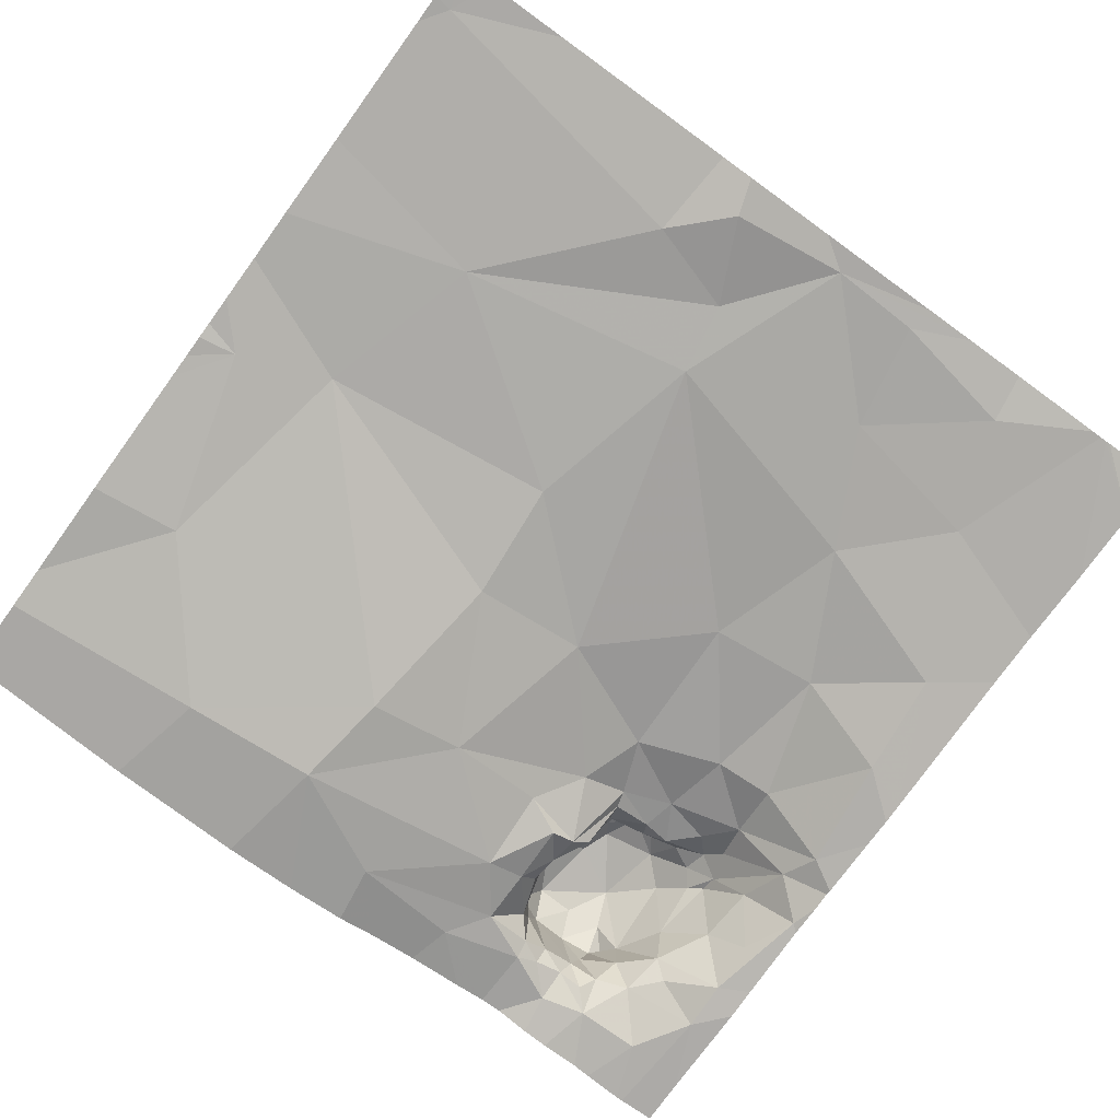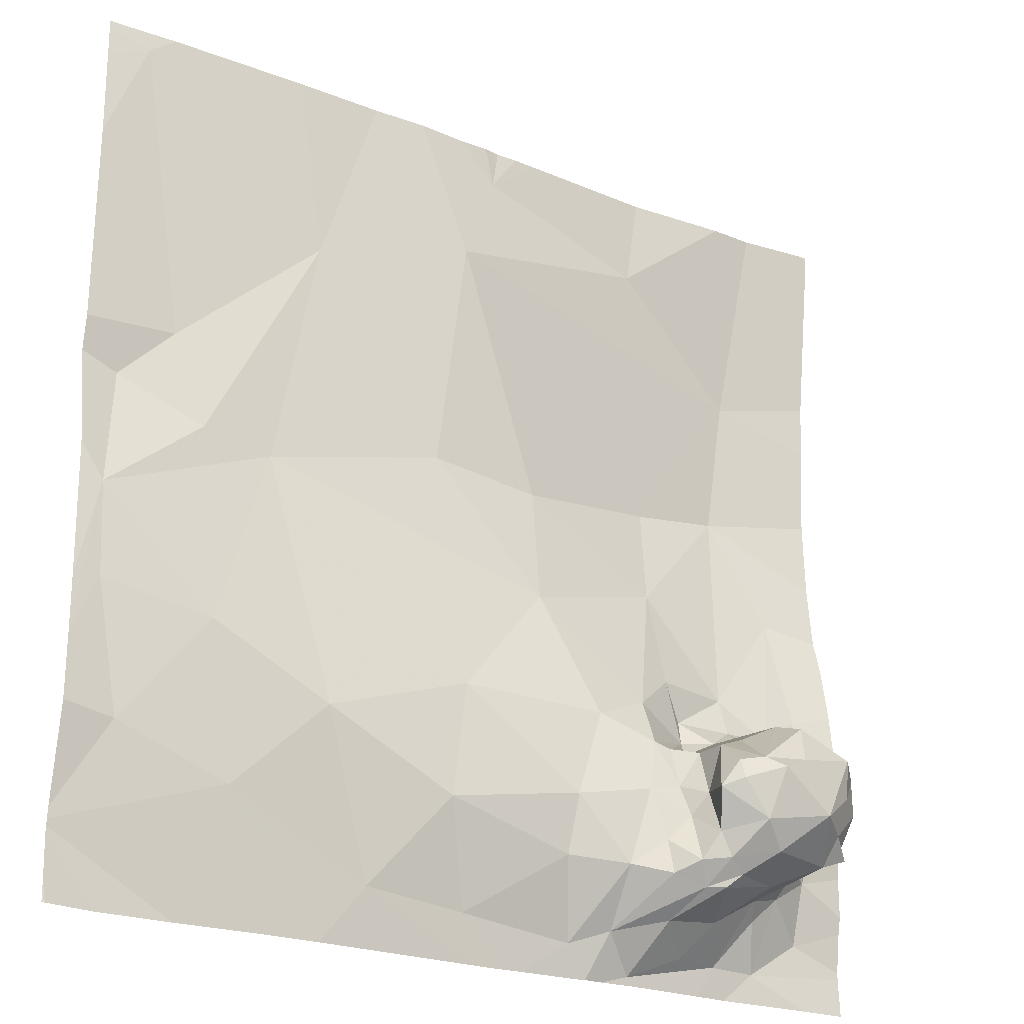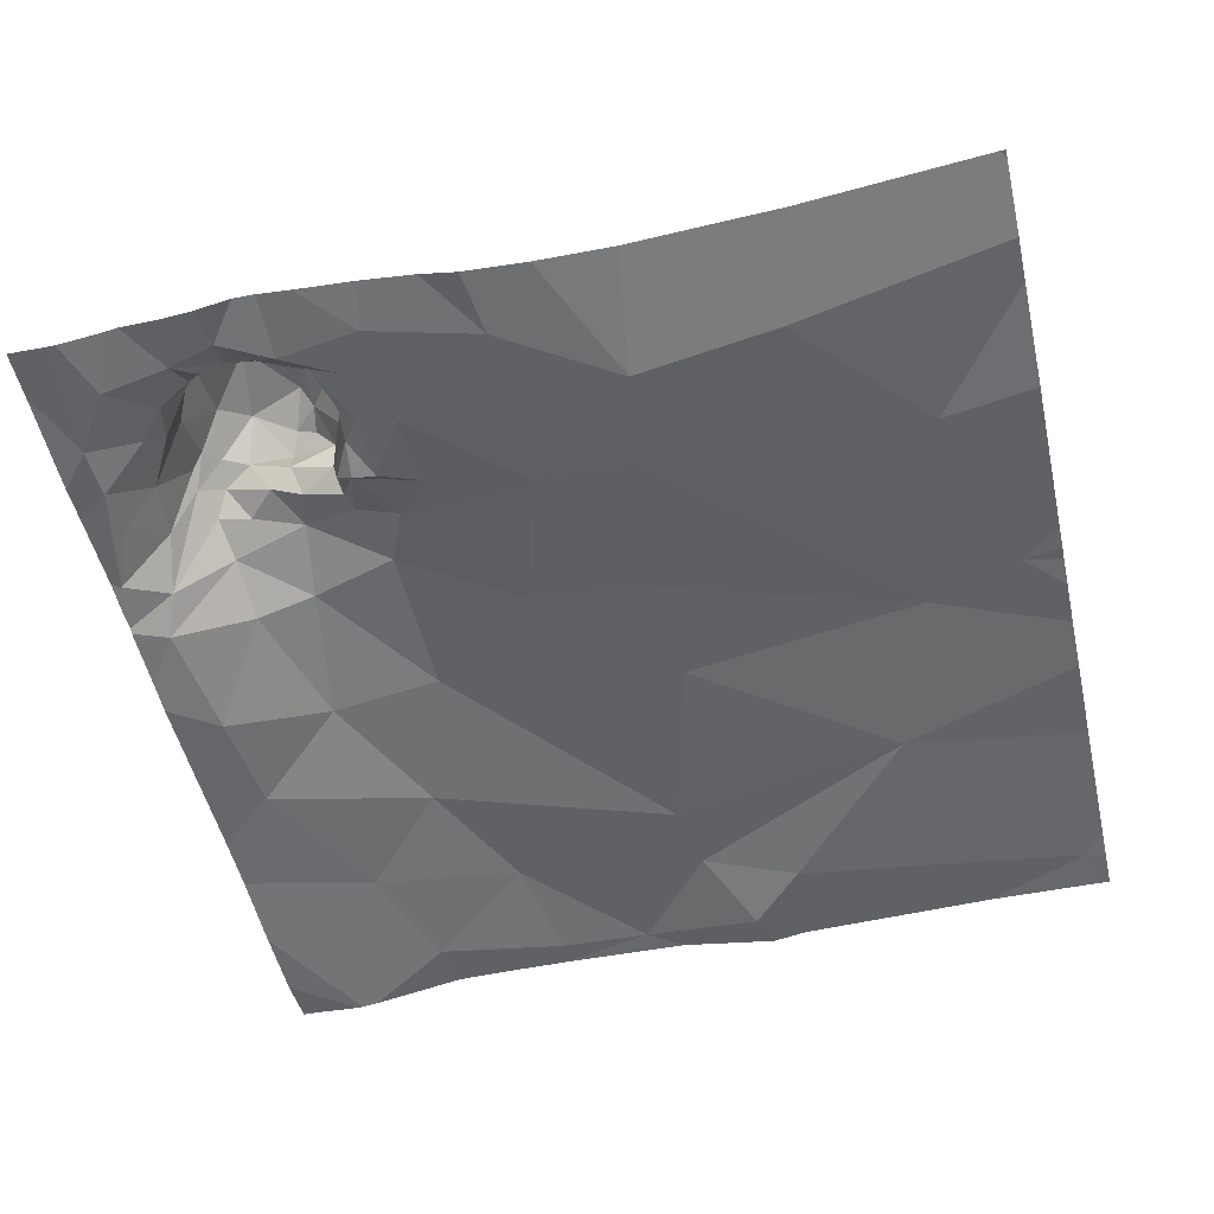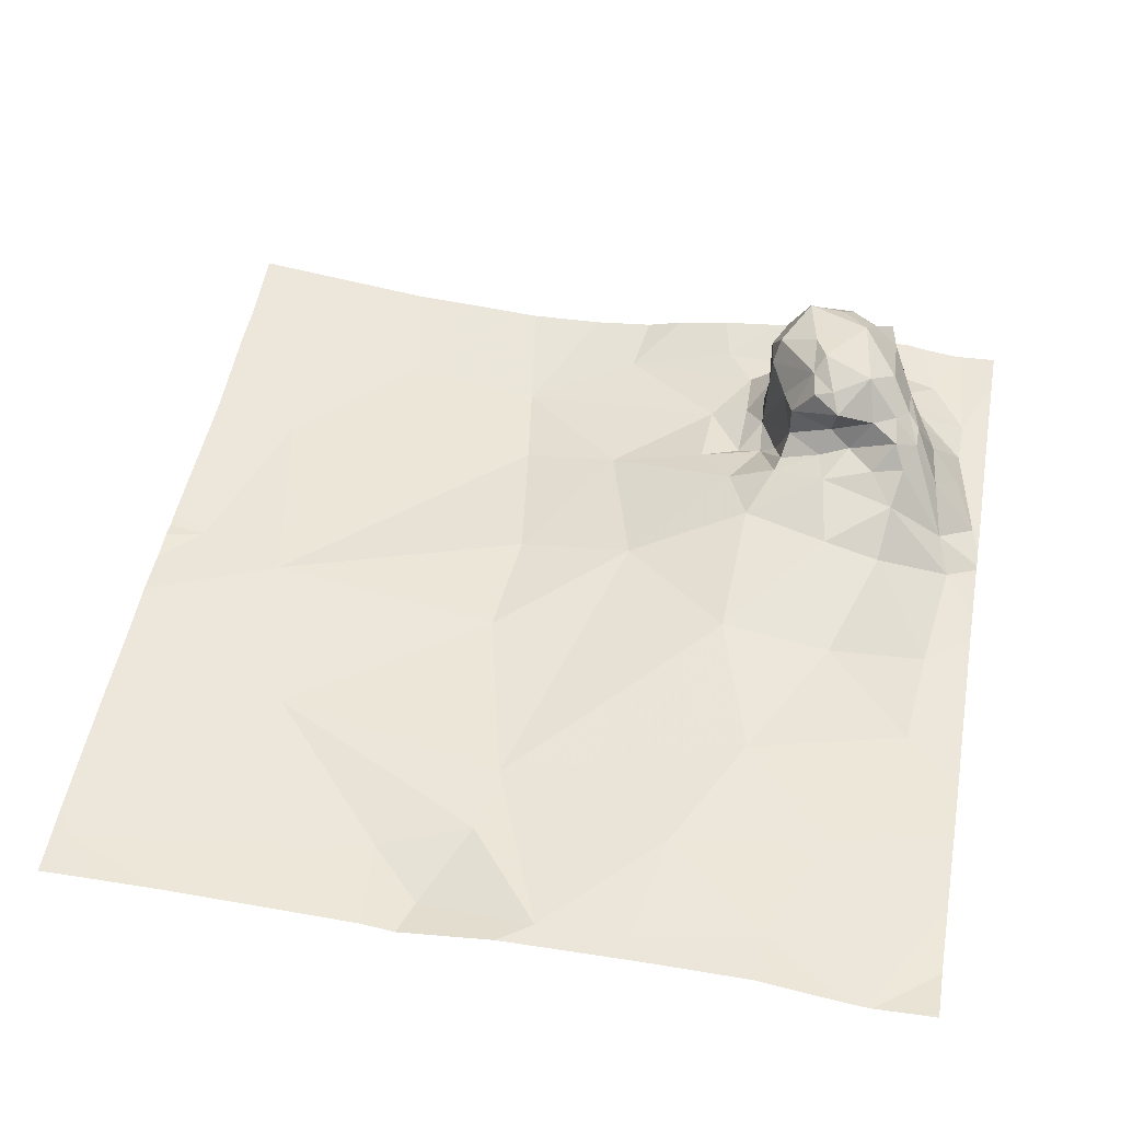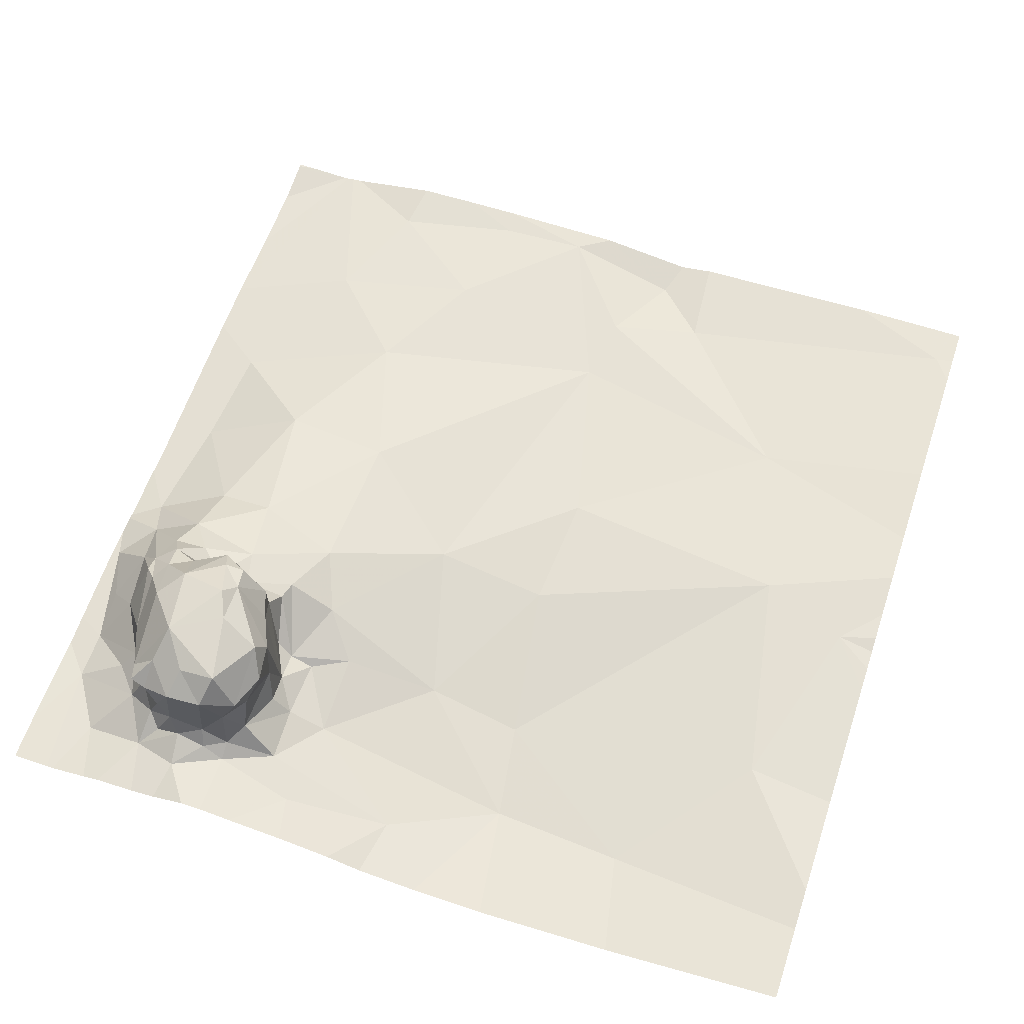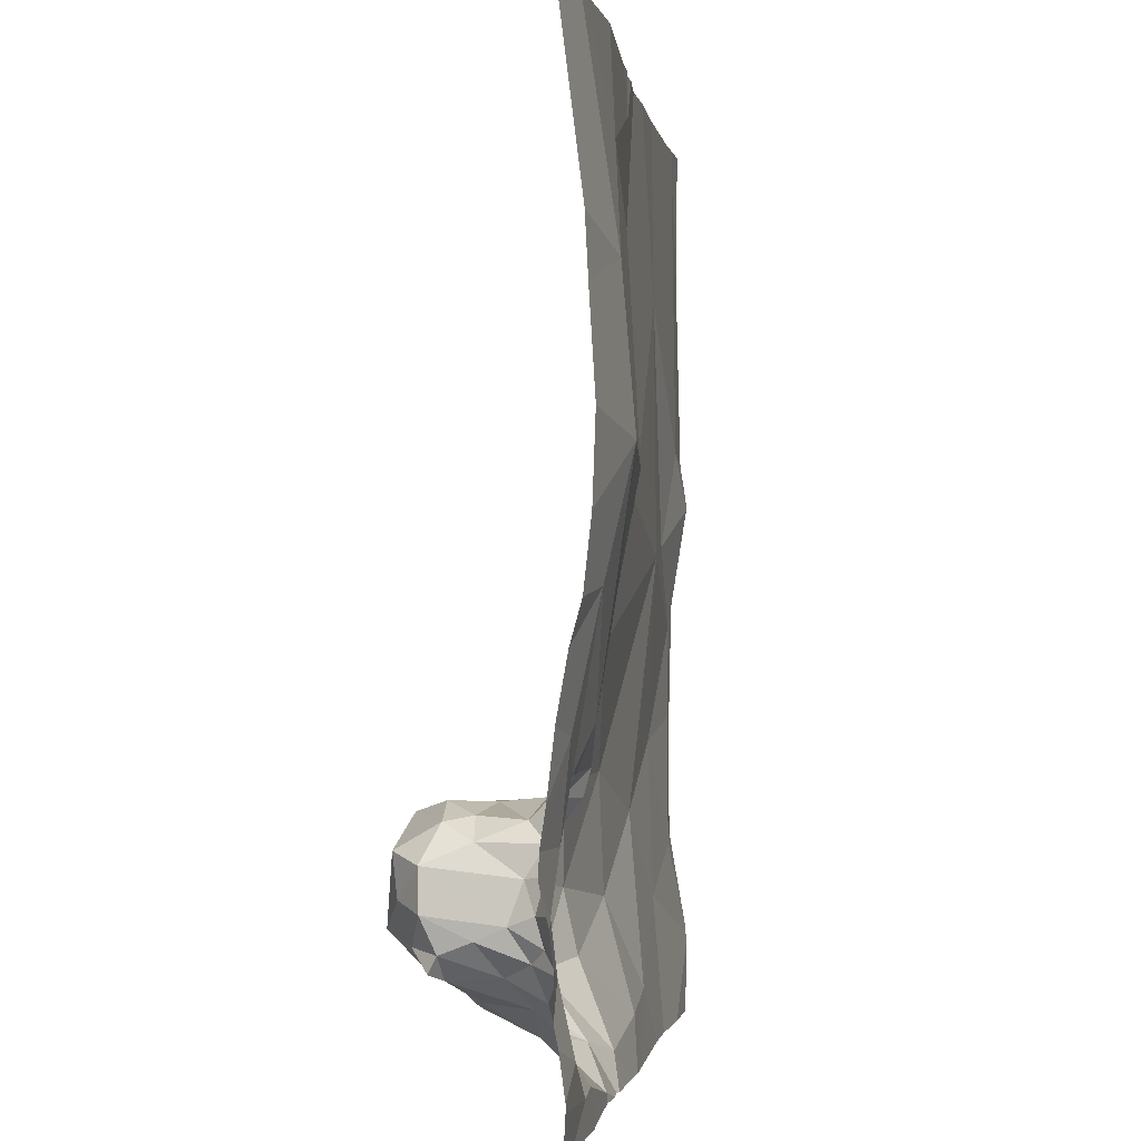
<metadata>
{"format":"obj","ext":"obj","renderer":"f3d","projection":"perspective","resolution":1024,"background":"white","views":[{"elev":-76.3,"azim":-125.9,"up":"+Z"},{"elev":-22.9,"azim":-32.2,"up":"+Y"},{"elev":-52.2,"azim":102.8,"up":"+Z"},{"elev":51.3,"azim":-79.8,"up":"+Z"},{"elev":59.7,"azim":108.5,"up":"+Z"},{"elev":-1.3,"azim":99.2,"up":"+Y"}]}
</metadata>
<code>
v -131.5 236.5 483.4
v -131.5 236.4 483.3
v -131.6 236.4 483.3
v -131.4 236.7 483.2
v -132.2 236.2 483.2
v -131.3 236.6 483.3
v -132.2 238.1 483.3
v -131.3 236.4 483.2
v -131.8 238.1 483.2
v -131.4 236.7 483.3
v -131.4 236.6 483.3
v -131.3 236.4 483.2
v -132.1 236.2 483.2
v -132.2 236.2 483.2
v -131.4 236.5 483.2
v -131.4 236.6 483.3
v -132.1 238.1 483.2
v -132.5 238.1 483.3
v -131.8 236.7 483.4
v -131.8 236.6 483.4
v -131.8 236.6 483.4
v -131.8 236.7 483.5
v -131.4 236.5 483.5
v -131.5 236.5 483.5
v -131.4 236.6 483.5
v -131.4 236.7 483.5
v -131.5 236.6 483.5
v -131.7 236.7 483.5
v -131.7 236.7 483.6
v -131.5 236.8 483.2
v -131.9 236.6 483.4
v -132 236.6 483.3
v -132 236.8 483.3
v -131.4 236.6 483.3
v -131.4 236.6 483.3
v -131.4 236.5 483.3
v -132.3 236.5 483.3
v -132 236.4 483.3
v -132.3 236.3 483.2
v -131.4 236.5 483.3
v -133.2 236.2 483.3
v -132.7 236.2 483.2
v -131.5 236.3 483.2
v -131.6 236.3 483.2
v -131.5 238.1 483.2
v -131.7 236.4 483.4
v -131.7 236.3 483.3
v -131.8 236.3 483.3
v -131.9 236.3 483.3
v -131.9 236.4 483.4
v -131.8 236.4 483.4
v -131.8 236.4 483.4
v -131.7 236.4 483.5
v -131.7 236.4 483.5
v -132 236.3 483.2
v -131.5 236.4 483.3
v -131.5 236.5 483.5
v -131.4 236.5 483.4
v -131.6 236.7 483.6
v -131.7 236.6 483.6
v -131.8 236.7 483.4
v -131.8 236.7 483.4
v -131.5 236.5 483.6
v -131.7 236.5 483.6
v -131.5 236.7 483.3
v -131.4 236.7 483.4
v -131.8 236.4 483.5
v -131.8 236.5 483.5
v -131.8 236.5 483.4
v -131.6 236.4 483.4
v -131.5 236.7 483.5
v -131.8 236.6 483.6
v -131.8 236.6 483.5
v -131.8 236.6 483.5
v -131.6 236.5 483.5
v -131.5 236.7 483.5
v -131.4 236.5 483.5
v -131.6 236.7 483.5
v -131.7 236.3 483.3
v -131.4 236.4 483.2
v -132.5 236.3 483.3
v -133 238.1 483.3
v -131.9 236.5 483.4
v -132.8 236.5 483.3
v -131.7 236.7 483.3
v -132.6 236.7 483.3
v -131.7 236.8 483.3
v -131.8 236.2 483.2
v -131.4 236.9 483.2
v -133.1 236.6 483.3
v -132.9 236.8 483.3
v -133.1 236.9 483.3
v -131.3 236.6 483.2
v -131.3 236.7 483.3
v -132.3 236.8 483.3
v -131.6 236.8 483.3
v -131.6 236.8 483.4
v -131.6 236.8 483.5
v -131.8 237.1 483.2
v -131.6 236.9 483.2
v -131.7 236.9 483.3
v -131.6 236.8 483.3
v -131.7 236.8 483.2
v -132.7 237.2 483.3
v -133.1 237.1 483.3
v -131.6 236.8 483.2
v -131.5 236.7 483.4
v -131.5 236.8 483.5
v -131.8 236.8 483.3
v -132.1 237 483.3
v -132.6 236.2 483.2
v -131.4 237.1 483.2
v -131.7 236.2 483.2
v -133 237.4 483.3
v -132.9 237.2 483.3
v -133.1 237.3 483.2
v -131.6 236.2 483.2
v -132.2 238 483.2
v -132.2 238.1 483.2
v -133.1 238.1 483.3
v -131.3 236.3 483.2
v -131.5 237.4 483.1
v -131.7 237.3 483.2
v -131.3 236.7 483.3
v -131.5 237.7 483.2
v -132.1 237.3 483.2
v -132.3 237.8 483.3
v -131.8 237.9 483.2
v -132.3 237.3 483.3
v -132.6 237.7 483.3
v -133.1 236.2 483.2
v -133.2 236.4 483.3
v -133.2 236.3 483.3
v -133.2 236.3 483.3
v -132.1 238.1 483.2
v -133.2 236.4 483.3
v -133.2 236.6 483.3
v -133.2 236.7 483.3
v -133.2 236.4 483.3
v -133.2 236.8 483.3
v -133.2 237.1 483.3
v -133.2 238 483.3
v -133.2 238.1 483.3
v -133.2 237.4 483.3
v -133.2 237.3 483.3
v -133.2 237.8 483.3
v -131.3 236.3 483.2
v -131.3 236.5 483.2
v -132.4 238.1 483.3
v -131.3 236.8 483.2
v -131.3 236.9 483.2
v -131.3 237 483.2
v -131.3 237.2 483.2
v -131.3 237.1 483.2
v -131.3 237.4 483.2
v -131.3 237.6 483.2
v -131.3 237.7 483.2
v -131.3 238.1 483.2
v -131.8 236.2 483.2
v -131.9 236.2 483.2
v -132 236.2 483.2
v -132 236.2 483.2
v -131.3 236.2 483.2
v -132.9 236.2 483.2
v -133.1 236.2 483.2
v -133.2 236.2 483.3
v -133.2 236.2 483.3
v -131.4 236.2 483.2
v -131.4 238.1 483.2
v -132.7 238.1 483.3
v -132.3 238.1 483.3
v -133.1 238.1 483.3
v -133.2 238.1 483.3
v -131.4 238.1 483.2
v -131.3 238.1 483.2
v -131.3 238.1 483.2
f 2 1 3
f 4 6 94
f 4 10 11
f 15 6 16
f 20 19 21
f 22 19 20
f 24 23 25
f 25 26 27
f 29 28 22
f 30 10 4
f 32 31 33
f 26 34 35
f 15 16 36
f 38 37 39
f 4 11 6
f 1 2 40
f 163 121 43
f 117 44 113
f 47 46 48
f 50 49 51
f 52 51 49
f 53 52 54
f 49 50 55
f 47 44 3
f 44 56 3
f 35 11 10
f 35 16 11
f 57 3 1
f 34 58 40
f 60 59 29
f 21 61 62
f 46 52 48
f 63 60 64
f 10 65 66
f 67 51 52
f 67 68 69
f 57 70 3
f 62 31 21
f 19 61 21
f 57 1 23
f 35 66 26
f 35 10 66
f 26 66 71
f 20 69 68
f 19 22 28
f 32 37 38
f 64 72 73
f 73 22 20
f 57 24 63
f 3 70 47
f 46 54 52
f 50 38 55
f 70 46 47
f 22 74 29
f 75 57 63
f 63 24 27
f 75 54 70
f 73 74 22
f 53 64 68
f 75 70 57
f 75 63 64
f 75 64 53
f 76 26 71
f 76 63 27
f 77 57 23
f 77 24 57
f 77 23 24
f 78 59 76
f 63 76 59
f 76 27 26
f 60 29 72
f 63 59 60
f 29 74 72
f 73 72 74
f 64 60 72
f 15 36 40
f 62 33 31
f 47 79 44
f 43 80 2
f 3 56 2
f 172 120 82
f 6 11 16
f 151 89 150
f 21 31 69
f 69 31 83
f 132 84 136
f 61 19 85
f 15 40 2
f 35 34 16
f 55 39 14
f 171 118 7
f 25 23 58
f 34 26 25
f 37 86 81
f 62 61 87
f 36 16 34
f 36 34 40
f 79 47 48
f 1 40 58
f 8 80 12
f 162 55 13
f 111 84 42
f 93 15 148
f 50 51 83
f 2 56 43
f 32 50 31
f 32 38 50
f 88 79 48
f 113 88 159
f 44 43 56
f 21 69 20
f 80 43 121
f 170 130 18
f 70 54 46
f 48 52 49
f 161 49 55
f 89 4 124
f 80 15 2
f 90 84 91
f 160 49 161
f 44 79 88
f 169 125 157
f 161 55 162
f 73 68 64
f 137 92 138
f 86 91 84
f 25 27 24
f 86 84 81
f 39 81 5
f 53 68 67
f 49 88 48
f 52 53 67
f 83 67 69
f 58 23 1
f 73 20 68
f 32 95 37
f 37 95 86
f 37 81 39
f 53 54 75
f 29 59 78
f 83 51 67
f 83 31 50
f 25 58 34
f 136 90 139
f 55 38 39
f 96 85 19
f 98 97 96
f 100 99 101
f 65 102 97
f 101 103 100
f 89 30 4
f 87 85 96
f 91 104 105
f 30 65 10
f 30 106 65
f 96 102 106
f 107 66 65
f 96 97 102
f 108 107 97
f 108 97 98
f 96 19 28
f 28 98 96
f 32 33 95
f 29 98 28
f 78 76 71
f 78 98 29
f 78 108 98
f 110 109 99
f 71 107 108
f 71 66 107
f 78 71 108
f 101 109 87
f 85 87 61
f 100 103 106
f 87 96 103
f 160 88 49
f 87 103 101
f 89 112 30
f 96 106 103
f 109 62 87
f 101 99 109
f 112 89 151
f 97 107 65
f 30 100 106
f 106 102 65
f 110 95 33
f 150 89 124
f 138 105 140
f 33 62 109
f 100 30 112
f 110 33 109
f 104 91 86
f 105 92 91
f 104 95 110
f 104 86 95
f 91 92 90
f 115 114 116
f 149 127 118
f 99 100 122
f 116 114 144
f 122 123 99
f 148 15 8
f 122 125 123
f 153 112 154
f 126 123 127
f 128 127 125
f 104 129 130
f 123 125 127
f 105 115 116
f 18 127 149
f 118 127 128
f 114 115 130
f 100 112 122
f 127 130 129
f 159 88 160
f 126 110 99
f 118 128 9
f 45 125 169
f 120 114 130
f 99 123 126
f 125 122 155
f 82 130 170
f 129 126 127
f 149 118 171
f 115 104 130
f 129 104 110
f 110 126 129
f 104 115 105
f 141 116 145
f 13 55 14
f 144 120 146
f 169 157 174
f 147 80 121
f 42 132 164
f 132 133 131
f 14 39 5
f 133 134 41
f 12 80 147
f 18 130 127
f 17 118 9
f 136 84 90
f 137 90 92
f 8 15 80
f 138 92 105
f 139 90 137
f 93 6 15
f 140 105 141
f 42 84 132
f 41 134 167
f 141 105 116
f 142 120 143
f 163 43 168
f 45 128 125
f 143 120 172
f 144 114 120
f 145 116 144
f 124 4 94
f 94 6 93
f 146 120 142
f 5 81 111
f 111 81 84
f 152 112 151
f 9 128 45
f 153 122 112
f 113 44 88
f 154 112 152
f 155 122 153
f 7 118 119
f 156 125 155
f 117 43 44
f 157 125 156
f 131 133 166
f 82 120 130
f 174 158 175
f 164 132 165
f 135 118 17
f 165 132 131
f 166 133 41
f 168 43 117
f 119 118 135
f 173 143 172
f 174 157 158
f 175 158 176

</code>
